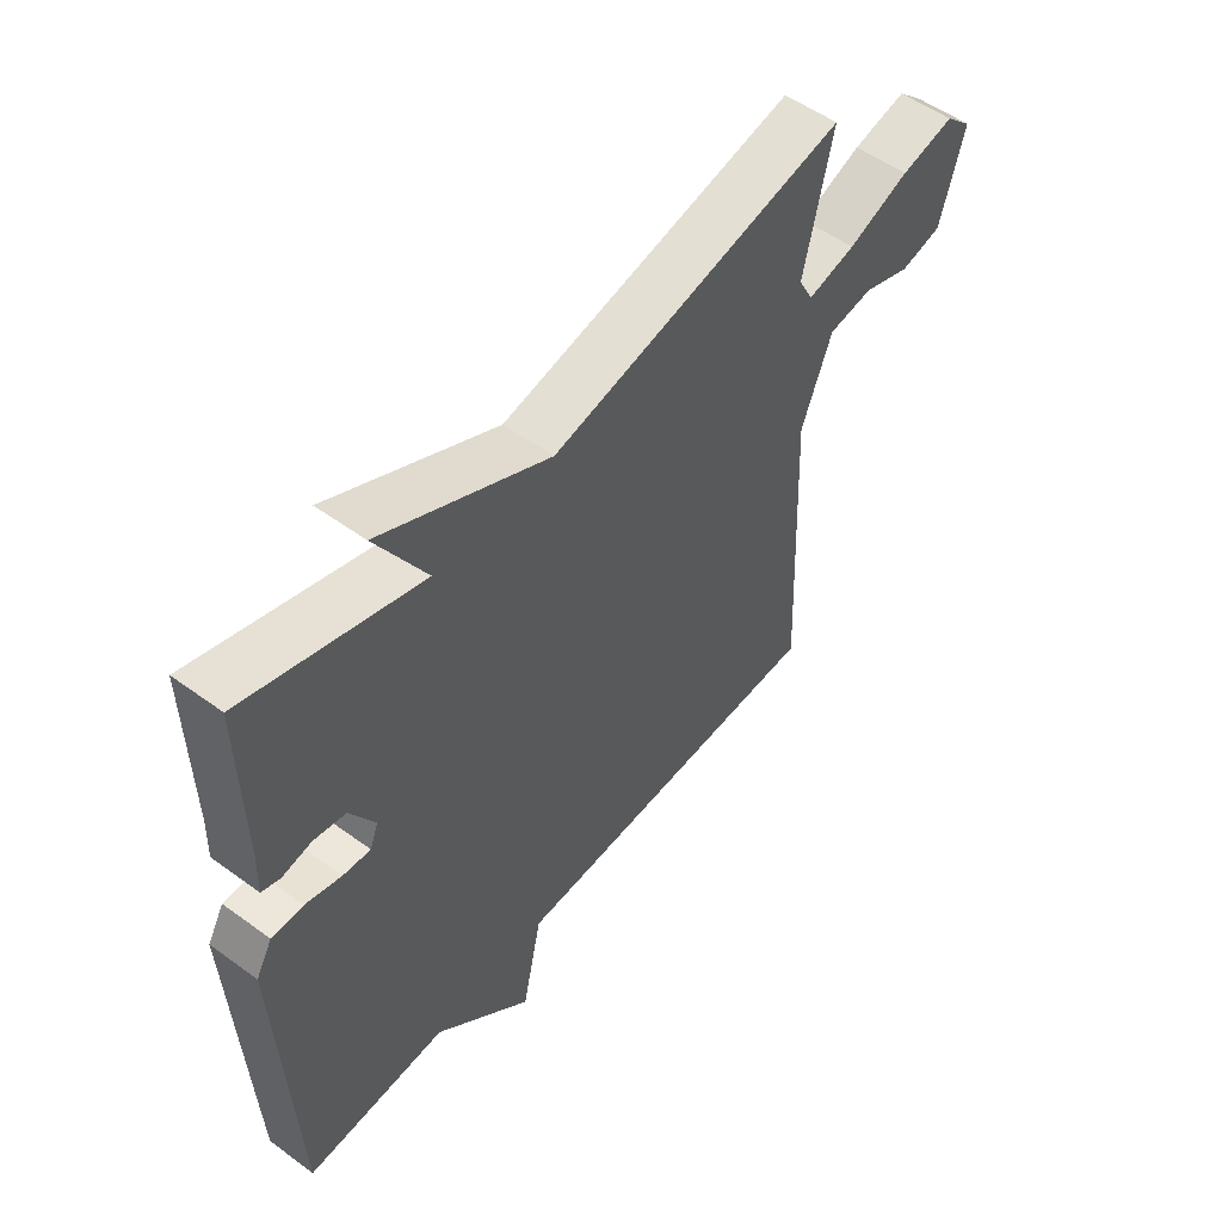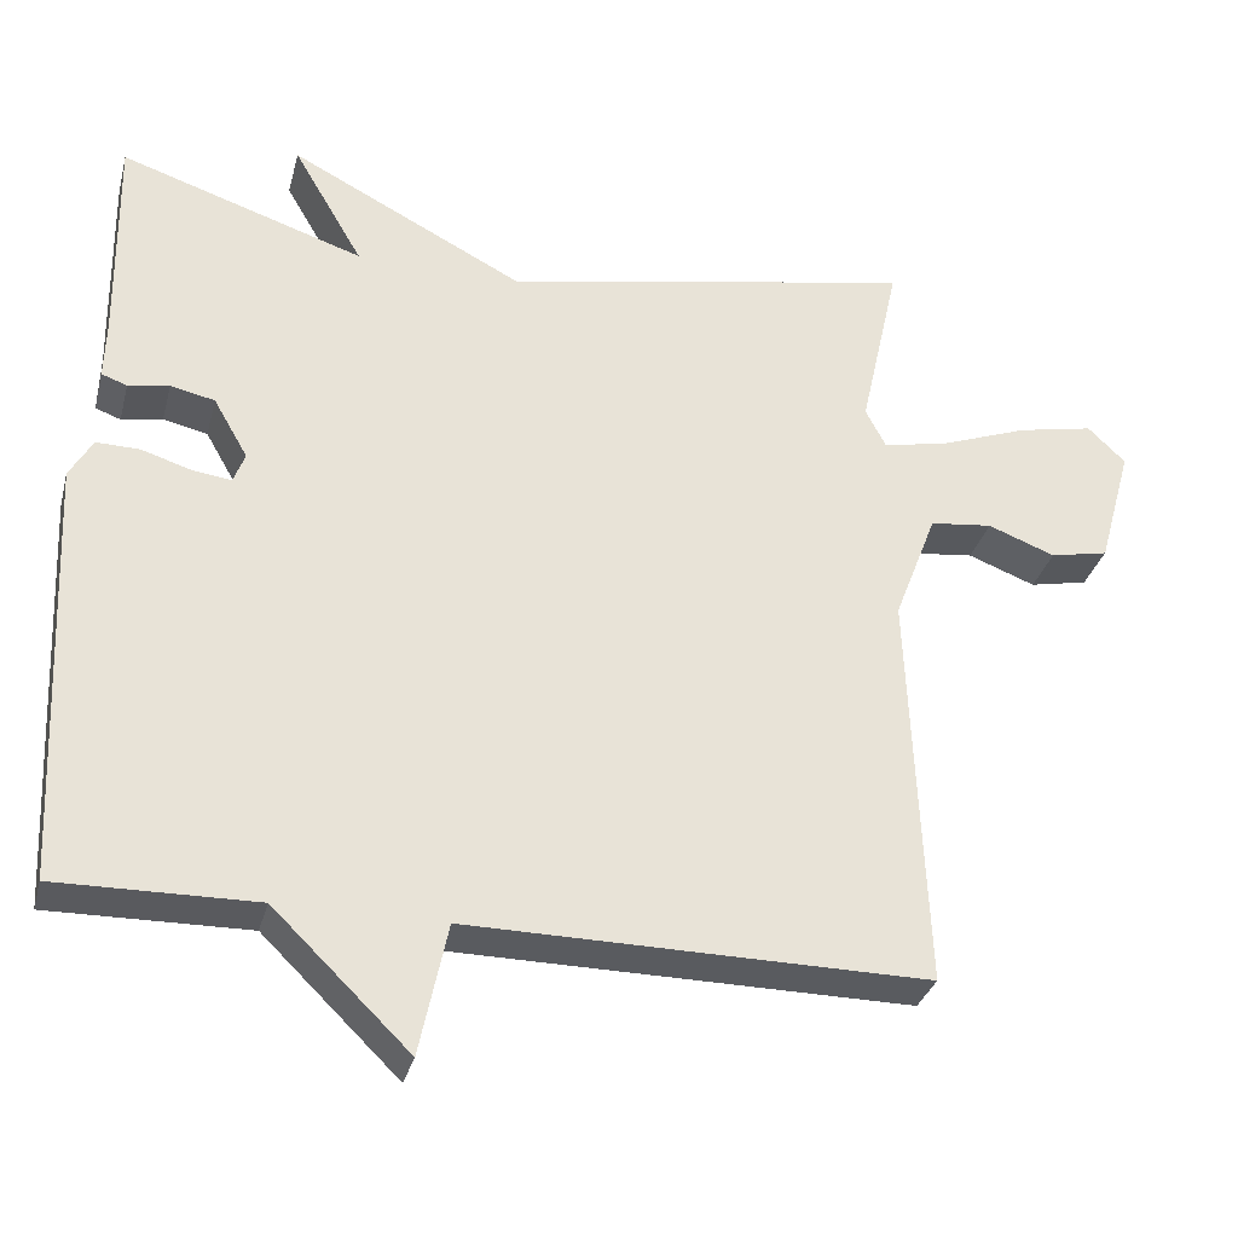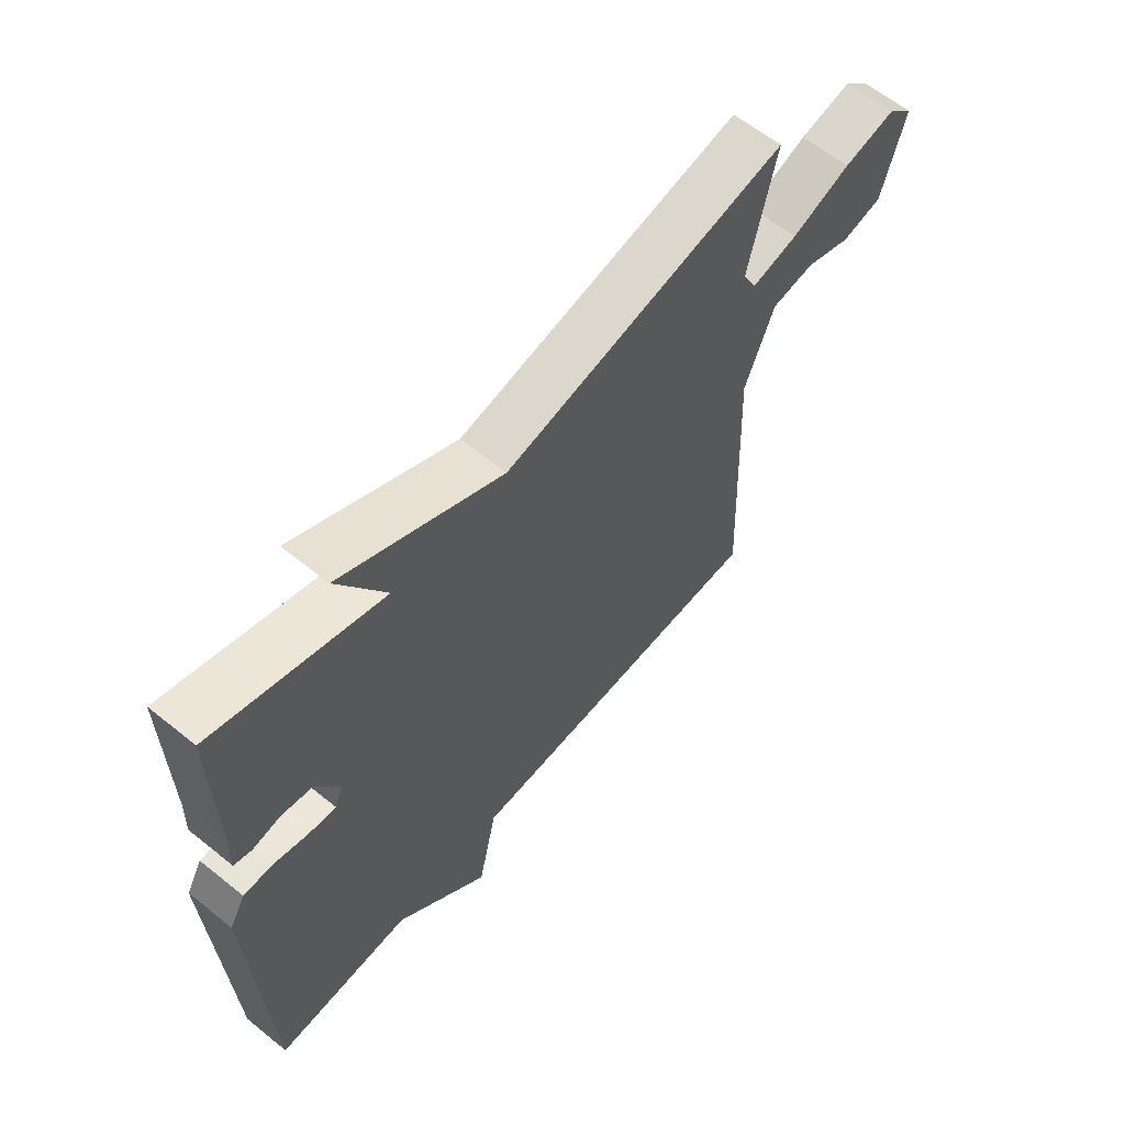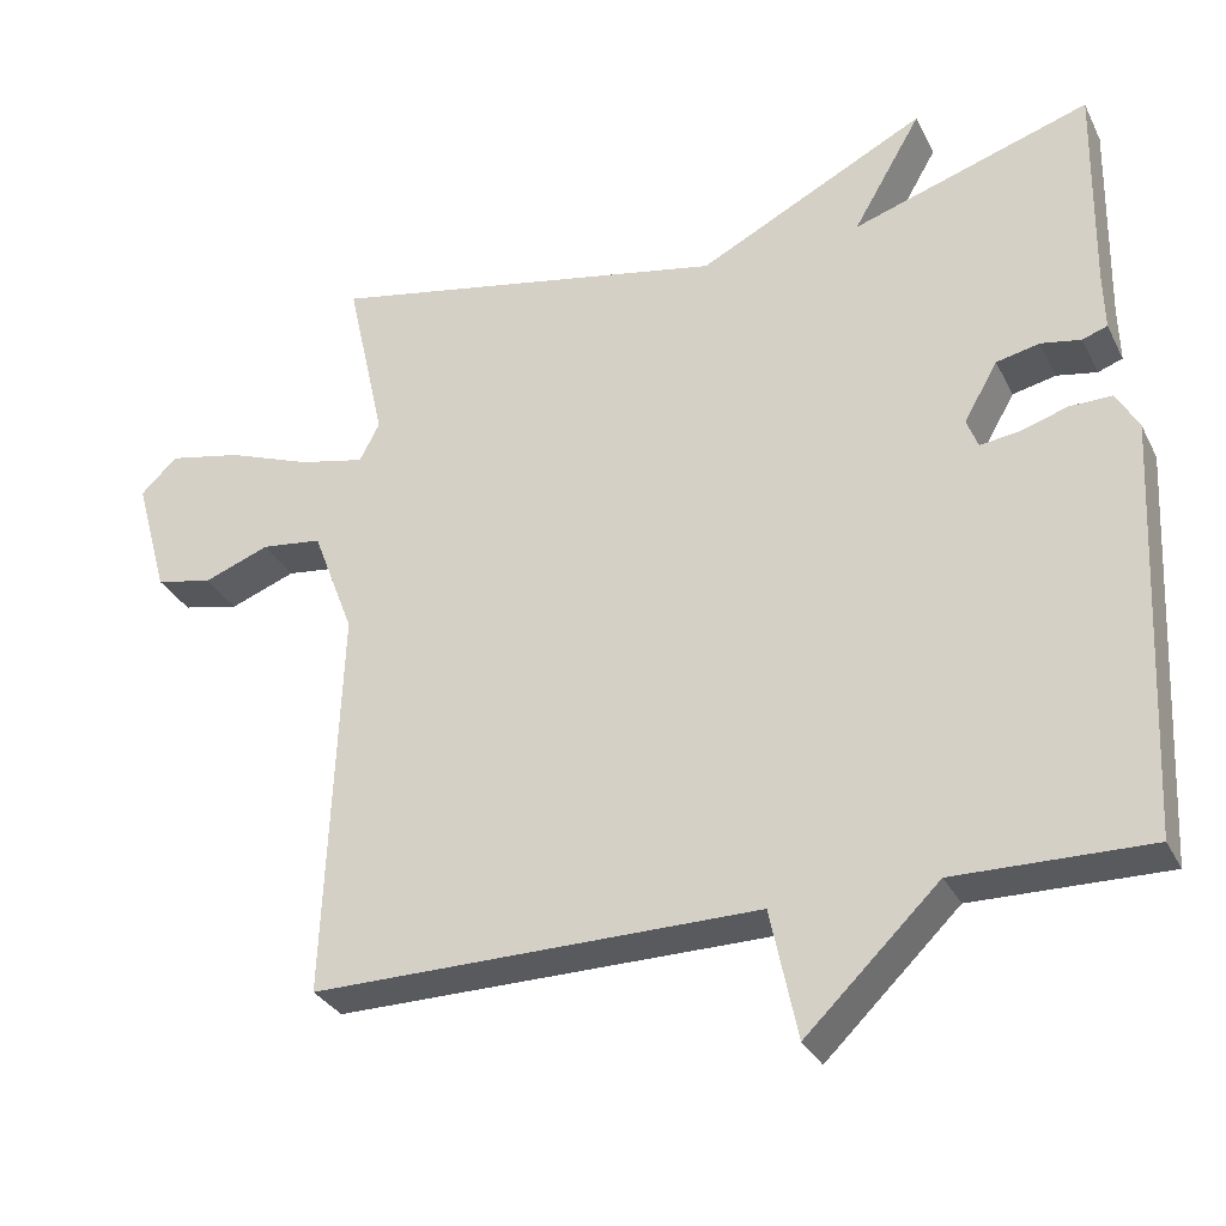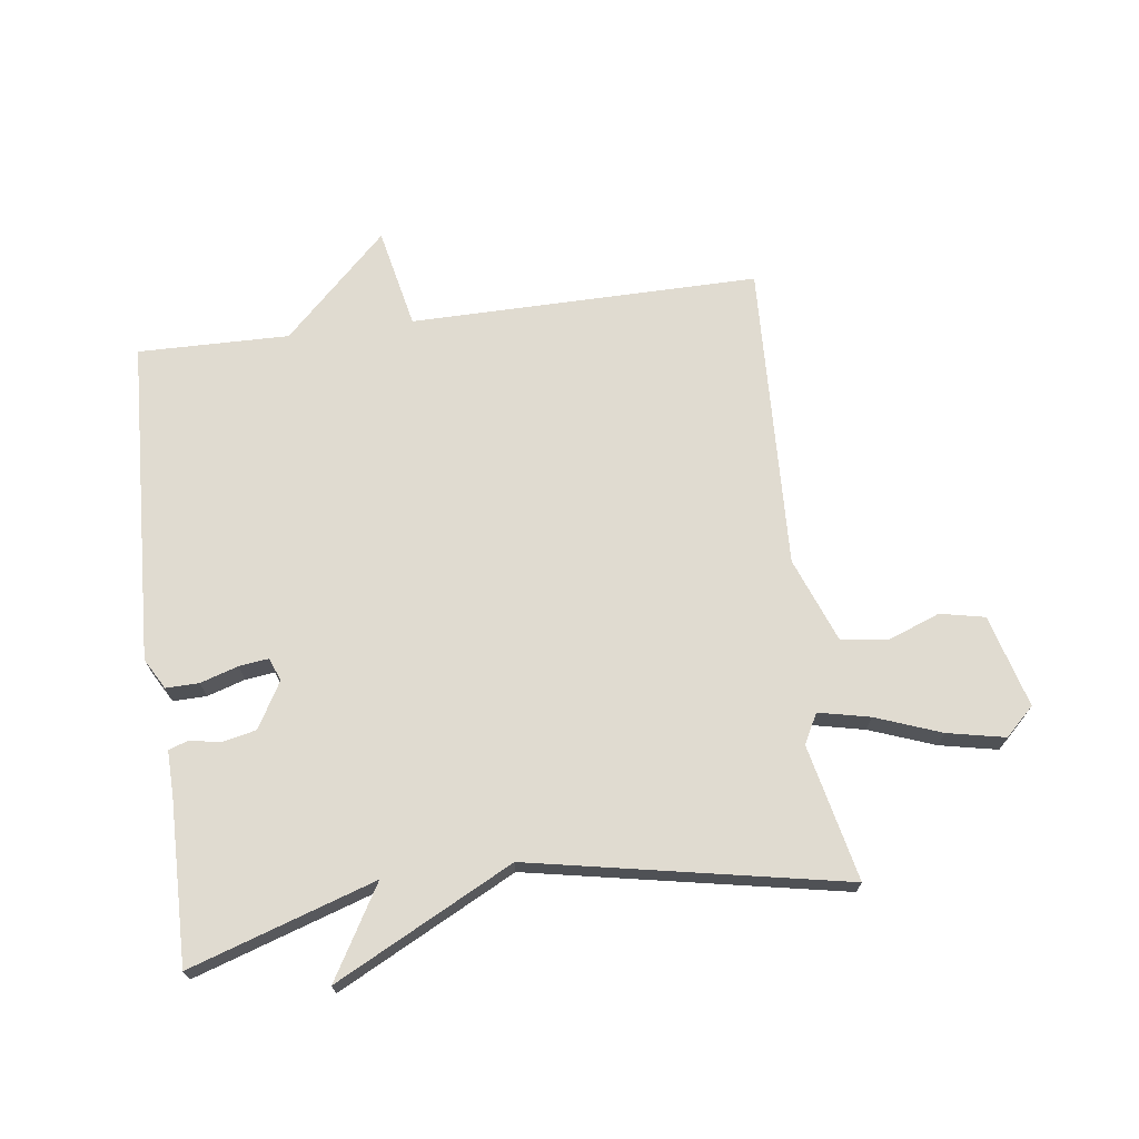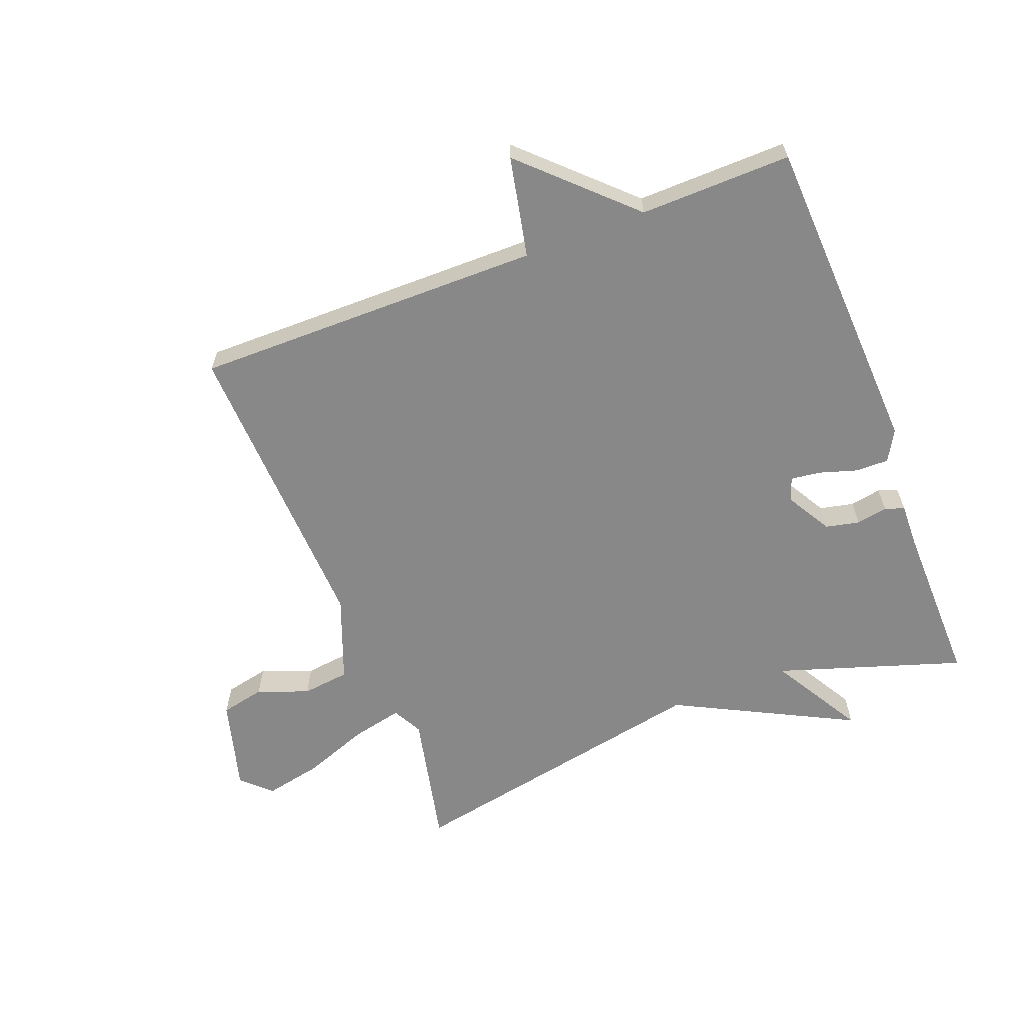
<metadata>
{"format":"obj","ext":"obj","renderer":"f3d","projection":"perspective","resolution":1024,"background":"white","views":[{"elev":53.7,"azim":-52.1,"up":"+Z"},{"elev":-32.1,"azim":-14.3,"up":"+Z"},{"elev":61.5,"azim":-50.6,"up":"+Z"},{"elev":-31.0,"azim":-157.1,"up":"+Z"},{"elev":70.1,"azim":-7.5,"up":"+Y"},{"elev":-62.7,"azim":-158.8,"up":"+Y"}]}
</metadata>
<code>
v -0.5 0.07 0.5
v -0.203 0.07 0.403
v -0.288 0.07 0.549
v -0.003 0.07 0.403
v 0.5 0.07 0.5
v 0.452 0.07 0.283
v 0.477 0.07 0.235
v 0.559 0.07 0.253
v 0.664 0.07 0.292
v 0.756 0.07 0.311
v 0.802 0.07 0.267
v 0.761 0.07 0.119
v 0.69 0.07 0.104
v 0.608 0.07 0.135
v 0.532 0.07 0.126
v 0.48 0.07 -0.01
v 0.5 0.07 -0.5
v -0.058 0.07 -0.496
v -0.092 0.07 -0.657
v -0.258 0.07 -0.496
v -0.5 0.07 -0.5
v -0.524 0.07 0.019
v -0.496 0.07 0.068
v -0.443 0.07 0.067
v -0.382 0.07 0.048
v -0.335 0.07 0.042
v -0.321 0.07 0.079
v -0.363 0.07 0.152
v -0.417 0.07 0.164
v -0.467 0.07 0.155
v -0.498 0.07 0.166
v -0.496 0.07 0.237
v -0.5 0 0.5
v -0.203 0 0.403
v -0.288 0 0.549
v -0.003 0 0.403
v 0.5 0 0.5
v 0.452 0 0.283
v 0.477 0 0.235
v 0.559 0 0.253
v 0.664 0 0.292
v 0.756 0 0.311
v 0.802 0 0.267
v 0.761 0 0.119
v 0.69 0 0.104
v 0.608 0 0.135
v 0.532 0 0.126
v 0.48 0 -0.01
v 0.5 0 -0.5
v -0.058 0 -0.496
v -0.092 0 -0.657
v -0.258 0 -0.496
v -0.5 0 -0.5
v -0.524 0 0.019
v -0.496 0 0.068
v -0.443 0 0.067
v -0.382 0 0.048
v -0.335 0 0.042
v -0.321 0 0.079
v -0.363 0 0.152
v -0.417 0 0.164
v -0.467 0 0.155
v -0.498 0 0.166
v -0.496 0 0.237
f 29 30 31 32
f 32 1 2
f 29 32 2
f 28 29 2
f 27 28 2
f 23 24 25
f 22 23 25
f 21 22 25
f 20 21 25
f 20 25 26
f 19 20 26
f 18 19 26
f 18 26 27
f 17 18 27
f 16 17 27
f 12 13 14
f 11 12 14
f 10 11 14
f 9 10 14
f 8 9 14
f 7 8 14 15
f 16 27 2
f 15 16 2
f 7 15 2
f 6 7 2
f 2 3 4
f 6 2 4
f 4 5 6
f 64 63 62 61
f 34 33 64
f 34 64 61
f 34 61 60
f 34 60 59
f 57 56 55
f 57 55 54
f 57 54 53
f 57 53 52
f 58 57 52
f 58 52 51
f 58 51 50
f 59 58 50
f 59 50 49
f 59 49 48
f 46 45 44
f 46 44 43
f 46 43 42
f 46 42 41
f 46 41 40
f 47 46 40 39
f 34 59 48
f 34 48 47
f 34 47 39
f 34 39 38
f 36 35 34
f 36 34 38
f 38 37 36
f 1 33 34 2
f 2 34 35 3
f 3 35 36 4
f 4 36 37 5
f 5 37 38 6
f 6 38 39 7
f 7 39 40 8
f 8 40 41 9
f 9 41 42 10
f 10 42 43 11
f 11 43 44 12
f 12 44 45 13
f 13 45 46 14
f 14 46 47 15
f 15 47 48 16
f 16 48 49 17
f 17 49 50 18
f 18 50 51 19
f 19 51 52 20
f 20 52 53 21
f 21 53 54 22
f 22 54 55 23
f 23 55 56 24
f 24 56 57 25
f 25 57 58 26
f 26 58 59 27
f 27 59 60 28
f 28 60 61 29
f 29 61 62 30
f 30 62 63 31
f 31 63 64 32
f 32 64 33 1

</code>
